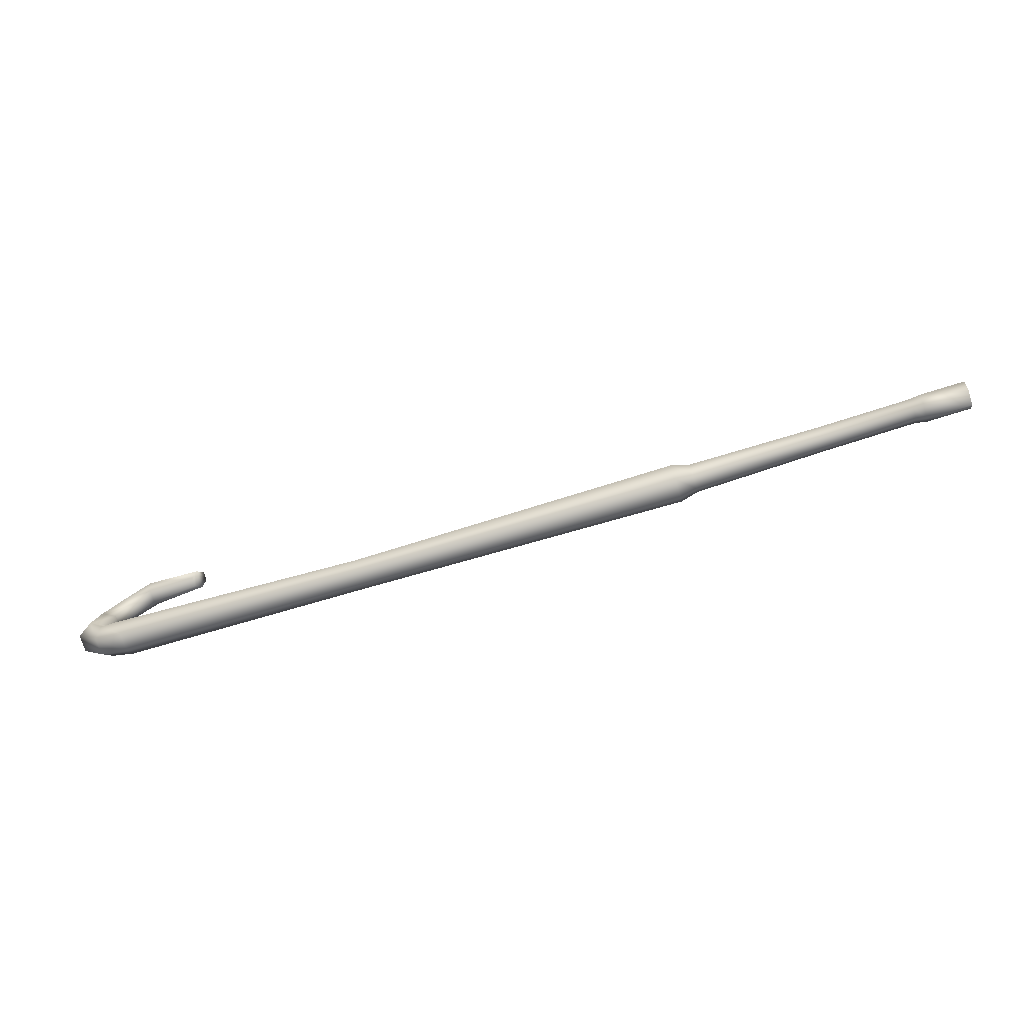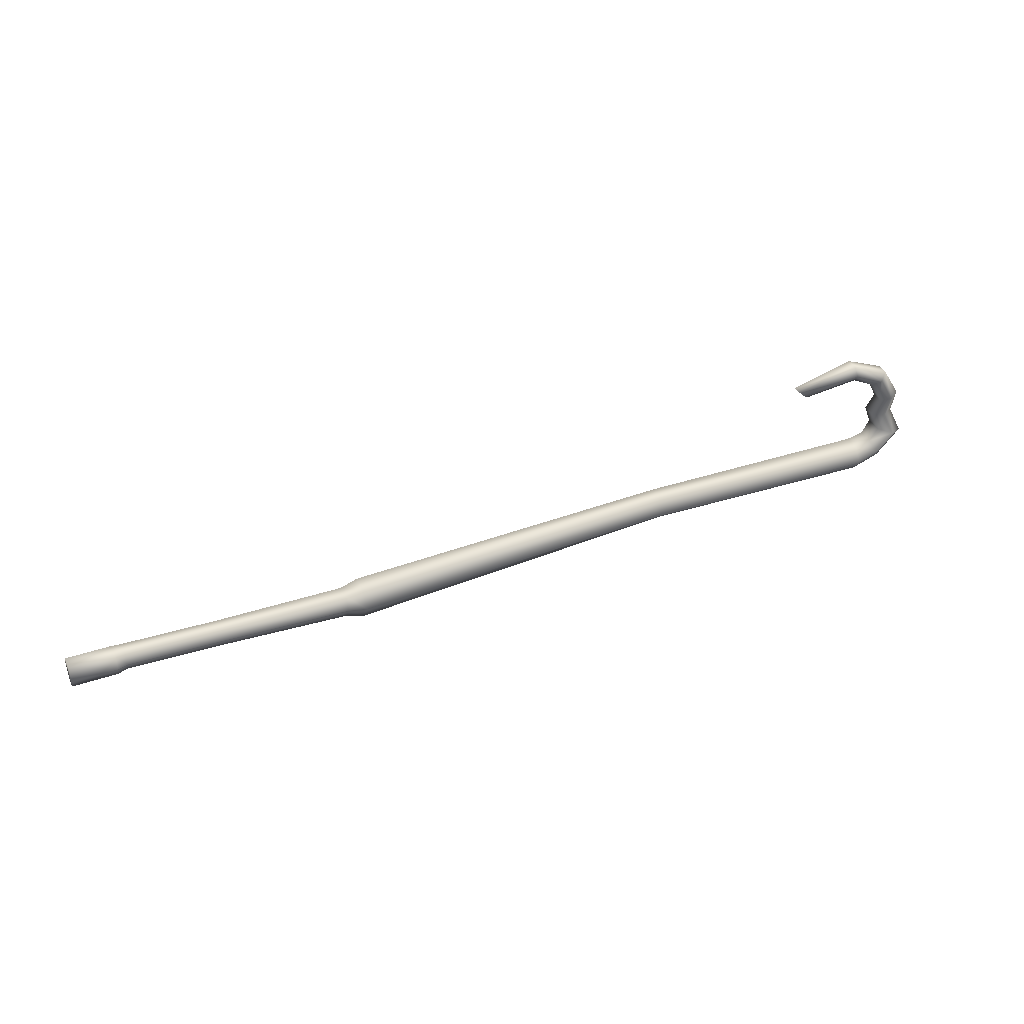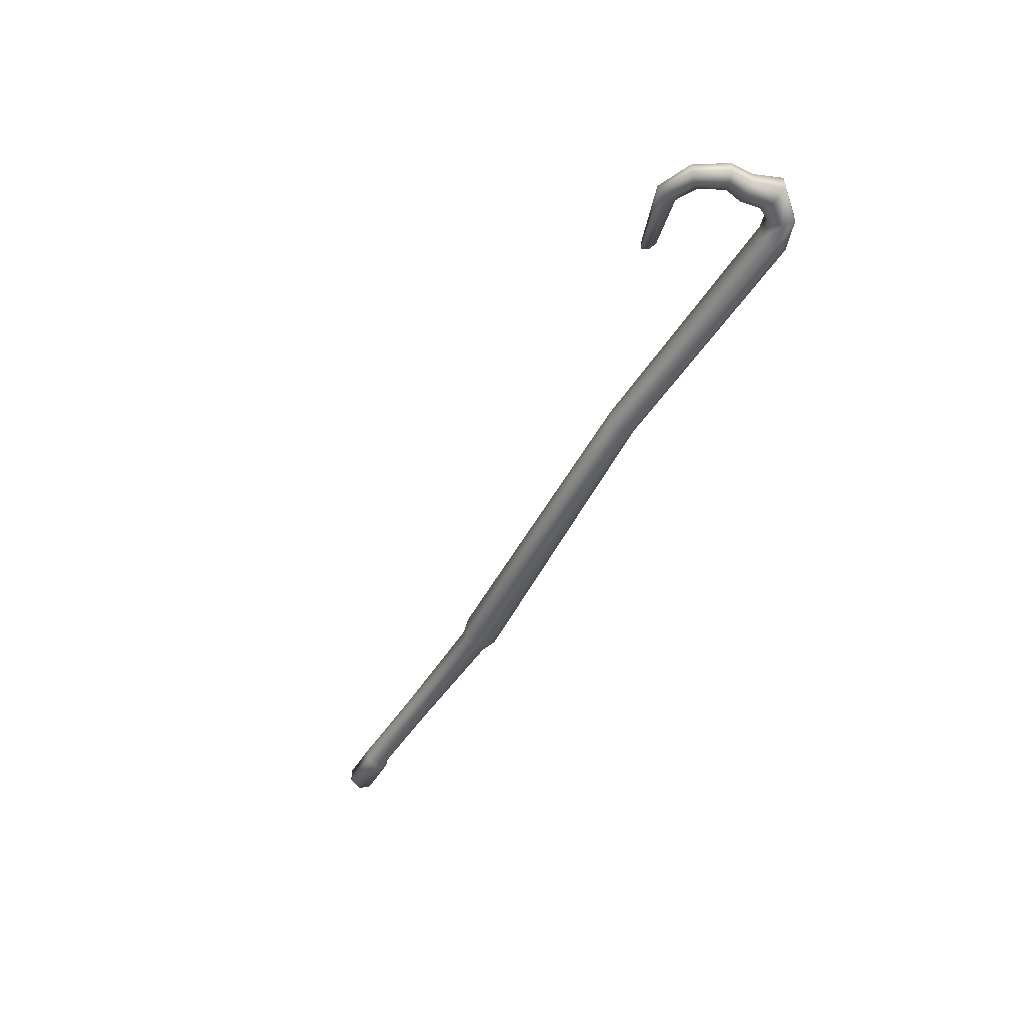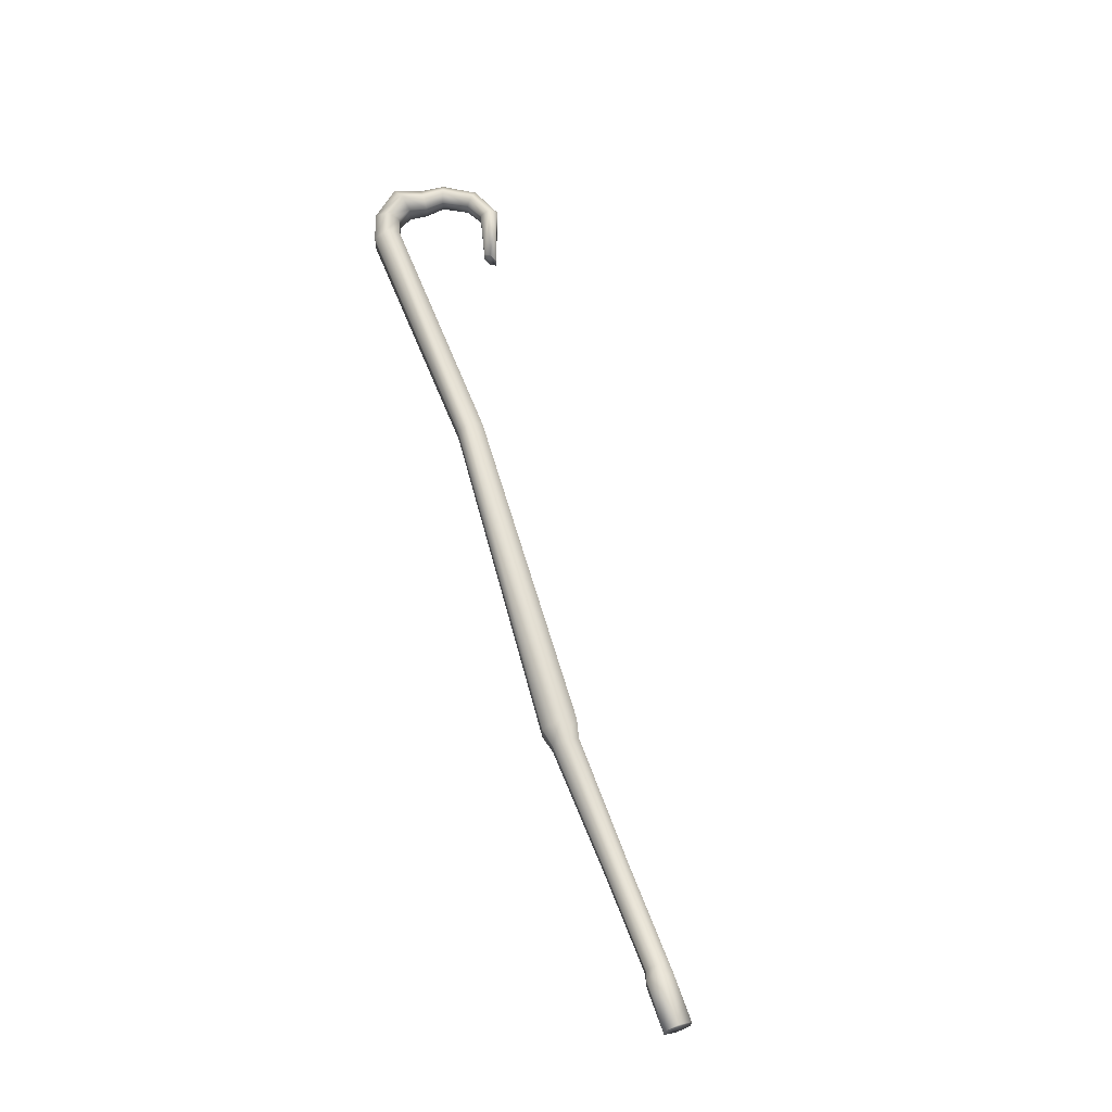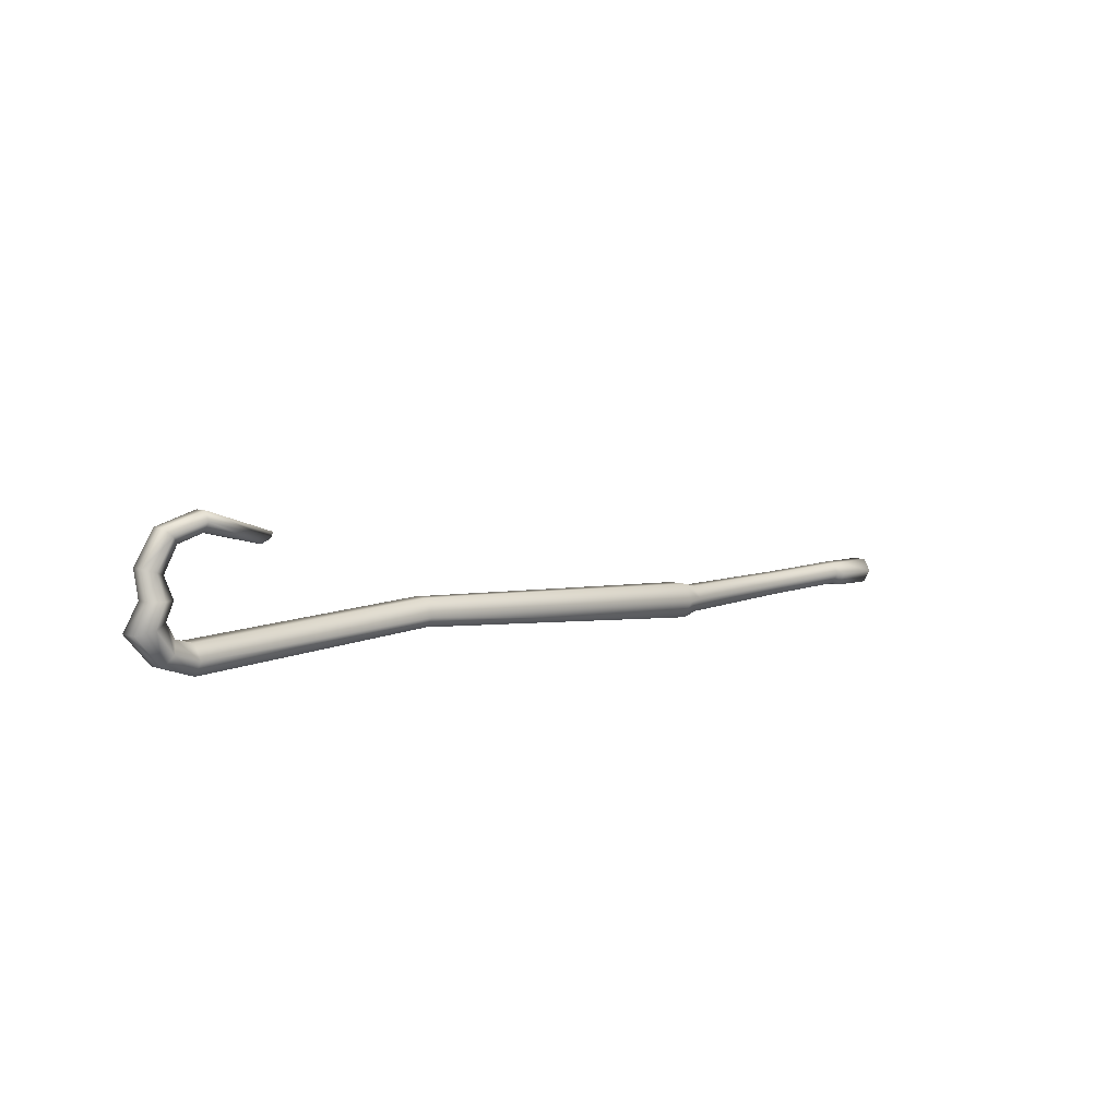
<metadata>
{"format":"obj","ext":"obj","renderer":"f3d","projection":"perspective","resolution":1024,"background":"white","views":[{"elev":-73.0,"azim":-162.6,"up":"+Z"},{"elev":38.6,"azim":-23.0,"up":"+Z"},{"elev":-48.5,"azim":60.8,"up":"+Y"},{"elev":63.0,"azim":-109.0,"up":"+Y"},{"elev":6.5,"azim":136.3,"up":"+Z"}]}
</metadata>
<code>
v -36.47 1.115 0.1299
v -36.47 0.3832 1.396
v -36.47 -1.08 1.396
v -36.47 -1.811 0.1299
v -36.47 -1.08 -1.137
v -36.47 0.3832 -1.137
v 46.64 2.616 9.848
v 47.23 2.148 9.379
v 47.23 1.212 9.379
v 46.64 0.744 9.848
v 46.05 1.212 10.32
v 46.05 2.148 10.32
v -31.84 0.3832 -1.137
v -31.84 1.115 0.1299
v -31.84 0.3832 1.396
v -31.84 -1.08 1.396
v -31.84 -1.811 0.1299
v -31.84 -1.08 -1.137
v -30.84 0.297 -0.8568
v -30.84 0.9422 0.2607
v -30.84 0.297 1.378
v -30.84 -0.9934 1.378
v -30.84 -1.639 0.2607
v -30.84 -0.9934 -0.8568
v -21.18 0.3004 -1.168
v -21.18 0.9489 -0.04469
v -21.18 0.3004 1.079
v -21.18 -0.9967 1.079
v -21.18 -1.645 -0.04469
v -21.18 -0.9967 -1.168
v -7.884 0.4468 -1.783
v -7.884 1.201 -0.4756
v -7.884 0.4468 0.8311
v -7.884 -1.062 0.8311
v -7.884 -1.817 -0.4756
v -7.884 -1.062 -1.783
v -6.039 0.6928 -2.209
v -6.039 1.693 -0.4756
v -6.039 0.6928 1.258
v -6.039 -1.308 1.258
v -6.039 -2.309 -0.4756
v -6.039 -1.308 -2.209
v 28.1 0.3449 0.2471
v 28.09 1.155 1.208
v 28.1 0.3449 2.904
v 28.1 -1.275 2.904
v 28.09 -2.085 1.208
v 28.1 -1.275 0.2471
v 53.54 1.477 -1.082
v 53.54 2.429 0.2995
v 53.54 1.477 1.681
v 53.54 -0.4273 1.681
v 53.54 -1.379 0.2995
v 53.54 -0.4273 -1.082
v 56.51 1.382 -0.09691
v 55.89 2.239 1.034
v 55.27 1.382 2.164
v 55.27 -0.3323 2.164
v 55.89 -1.189 1.034
v 56.51 -0.3324 -0.09691
v 59.04 1.424 2.793
v 57.57 2.324 3.217
v 56.09 1.424 3.641
v 56.09 -0.3748 3.641
v 57.57 -1.274 3.217
v 59.04 -0.3749 2.793
v 57.88 1.644 5.444
v 56.68 2.338 5.425
v 55.48 1.644 5.406
v 55.48 0.2554 5.406
v 56.68 -0.4389 5.425
v 57.88 0.2553 5.444
v 58.07 1.15 8.073
v 57.06 1.775 7.747
v 56.05 1.15 7.42
v 56.05 -0.1003 7.42
v 57.06 -0.7253 7.747
v 58.07 -0.1004 8.073
v 56.11 1.15 11.22
v 55.42 1.775 10.52
v 54.73 1.15 9.825
v 54.73 -0.1004 9.825
v 55.42 -0.7254 10.52
v 56.11 -0.1004 11.22
v 52.42 1.728 12.48
v 52.48 2.353 11.57
v 52.55 1.728 10.67
v 52.55 0.4776 10.67
v 52.48 -0.1473 11.57
v 52.42 0.4776 12.48
g
f 8 86 87
f 8 7 86
f 9 87 88
f 9 8 87
f 10 88 89
f 10 9 88
f 11 89 90
f 11 10 89
f 12 90 85
f 12 11 90
f 7 85 86
f 7 12 85
f 7 11 12
f 7 10 11
f 7 9 10
f 7 8 9
f 6 2 1
f 6 3 2
f 6 4 3
f 6 5 4
f 6 14 13
f 6 1 14
f 1 15 14
f 1 2 15
f 2 16 15
f 2 3 16
f 3 17 16
f 3 4 17
f 4 18 17
f 4 5 18
f 5 13 18
f 5 6 13
f 13 20 19
f 13 14 20
f 14 21 20
f 14 15 21
f 15 22 21
f 15 16 22
f 16 23 22
f 16 17 23
f 17 24 23
f 17 18 24
f 18 19 24
f 18 13 19
f 19 26 25
f 19 20 26
f 20 27 26
f 20 21 27
f 21 28 27
f 21 22 28
f 22 29 28
f 22 23 29
f 23 30 29
f 23 24 30
f 24 25 30
f 24 19 25
f 25 32 31
f 25 26 32
f 26 33 32
f 26 27 33
f 27 34 33
f 27 28 34
f 28 35 34
f 28 29 35
f 29 36 35
f 29 30 36
f 30 31 36
f 30 25 31
f 31 38 37
f 31 32 38
f 32 39 38
f 32 33 39
f 33 40 39
f 33 34 40
f 34 41 40
f 34 35 41
f 35 42 41
f 35 36 42
f 36 37 42
f 36 31 37
f 37 44 43
f 37 38 44
f 38 45 44
f 38 39 45
f 39 46 45
f 39 40 46
f 40 47 46
f 40 41 47
f 41 48 47
f 41 42 48
f 42 43 48
f 42 37 43
f 43 50 49
f 43 44 50
f 44 51 50
f 44 45 51
f 45 52 51
f 45 46 52
f 46 53 52
f 46 47 53
f 47 54 53
f 47 48 54
f 48 49 54
f 48 43 49
f 49 56 55
f 49 50 56
f 50 57 56
f 50 51 57
f 51 58 57
f 51 52 58
f 52 59 58
f 52 53 59
f 53 60 59
f 53 54 60
f 54 55 60
f 54 49 55
f 55 62 61
f 55 56 62
f 56 63 62
f 56 57 63
f 57 64 63
f 57 58 64
f 58 65 64
f 58 59 65
f 59 66 65
f 59 60 66
f 60 61 66
f 60 55 61
f 61 68 67
f 61 62 68
f 62 69 68
f 62 63 69
f 63 70 69
f 63 64 70
f 64 71 70
f 64 65 71
f 65 72 71
f 65 66 72
f 66 67 72
f 66 61 67
f 67 74 73
f 67 68 74
f 68 75 74
f 68 69 75
f 69 76 75
f 69 70 76
f 70 77 76
f 70 71 77
f 71 78 77
f 71 72 78
f 72 73 78
f 72 67 73
f 73 80 79
f 73 74 80
f 74 81 80
f 74 75 81
f 75 82 81
f 75 76 82
f 76 83 82
f 76 77 83
f 77 84 83
f 77 78 84
f 78 79 84
f 78 73 79
f 79 86 85
f 79 80 86
f 80 87 86
f 80 81 87
f 81 88 87
f 81 82 88
f 82 89 88
f 82 83 89
f 83 90 89
f 83 84 90
f 84 85 90
f 84 79 85

</code>
